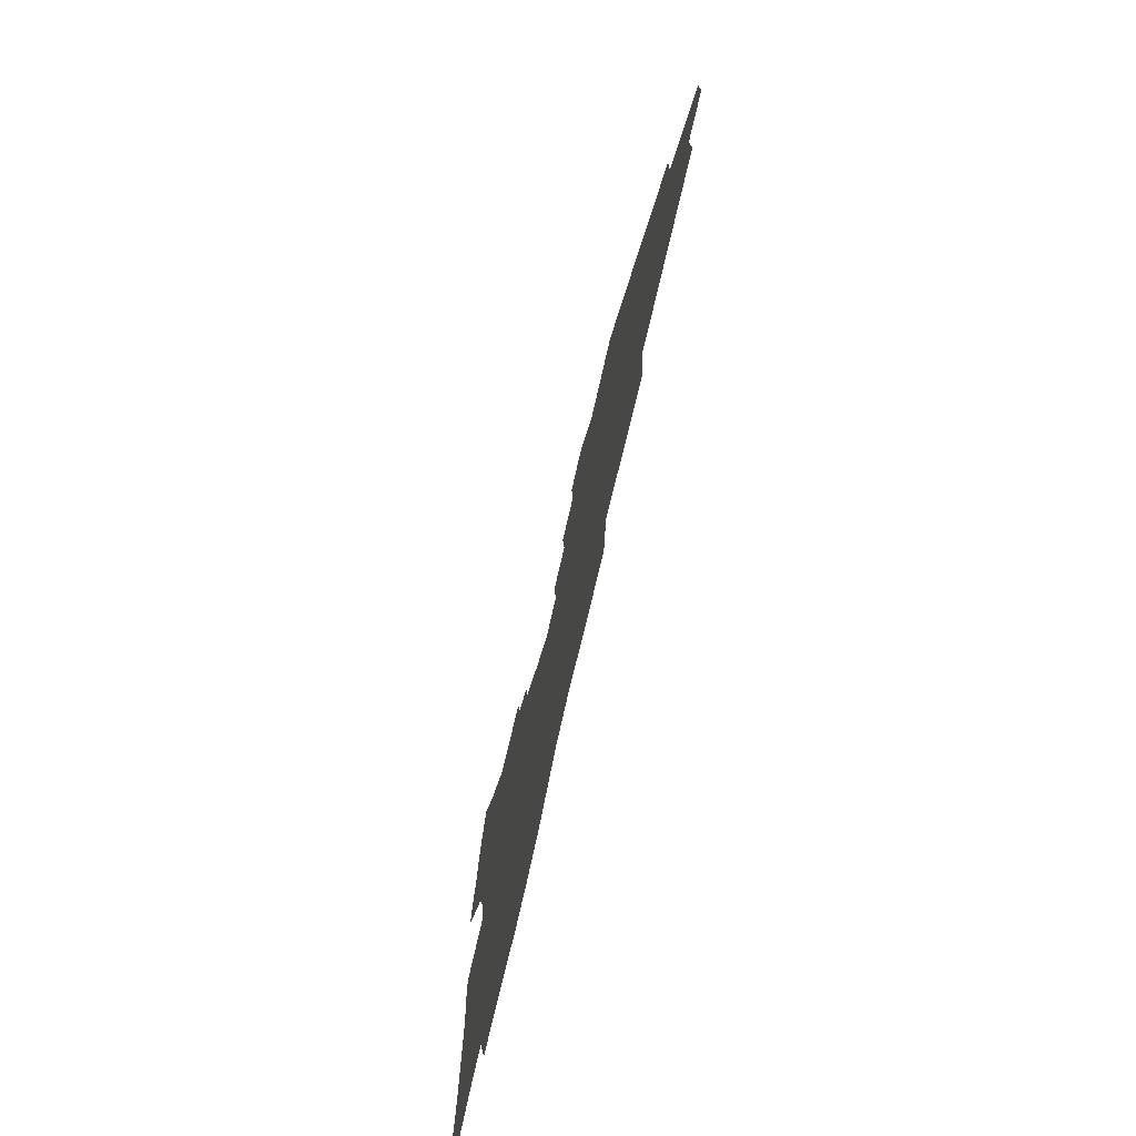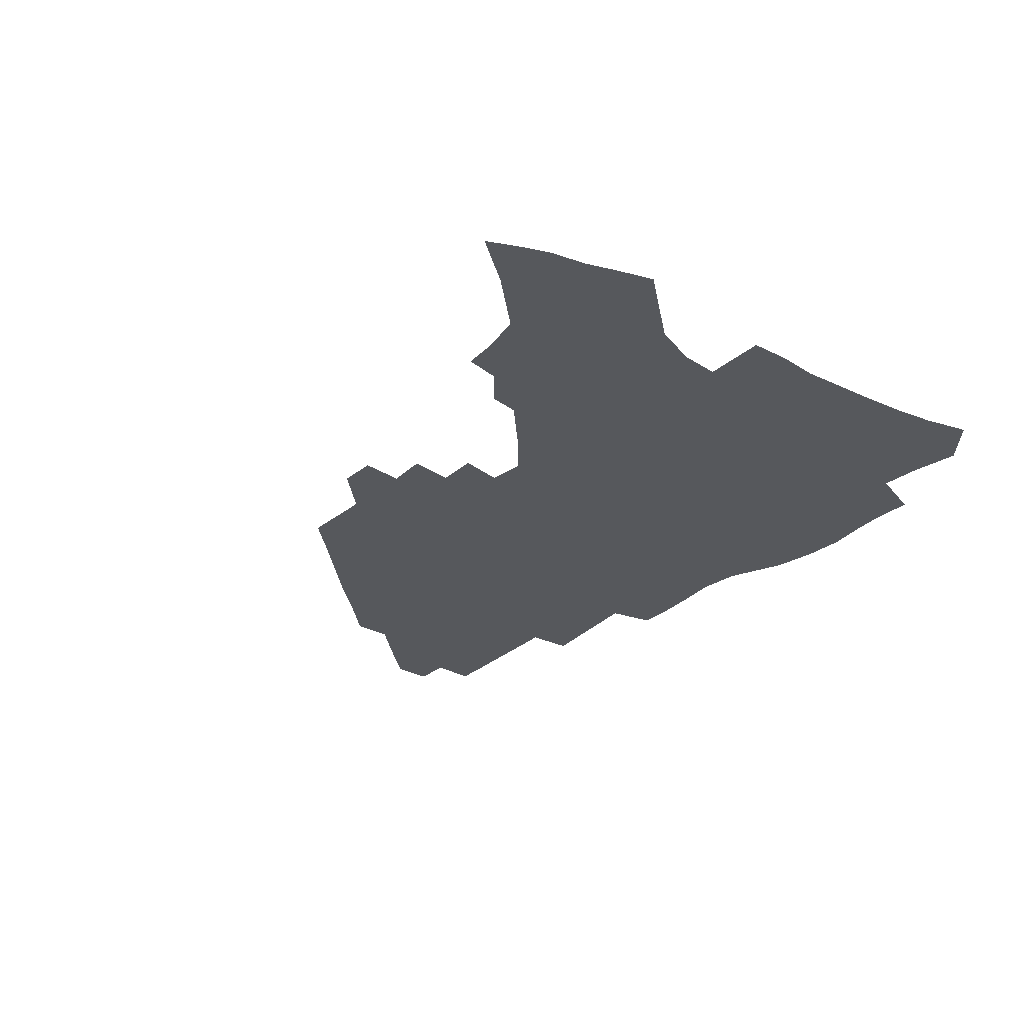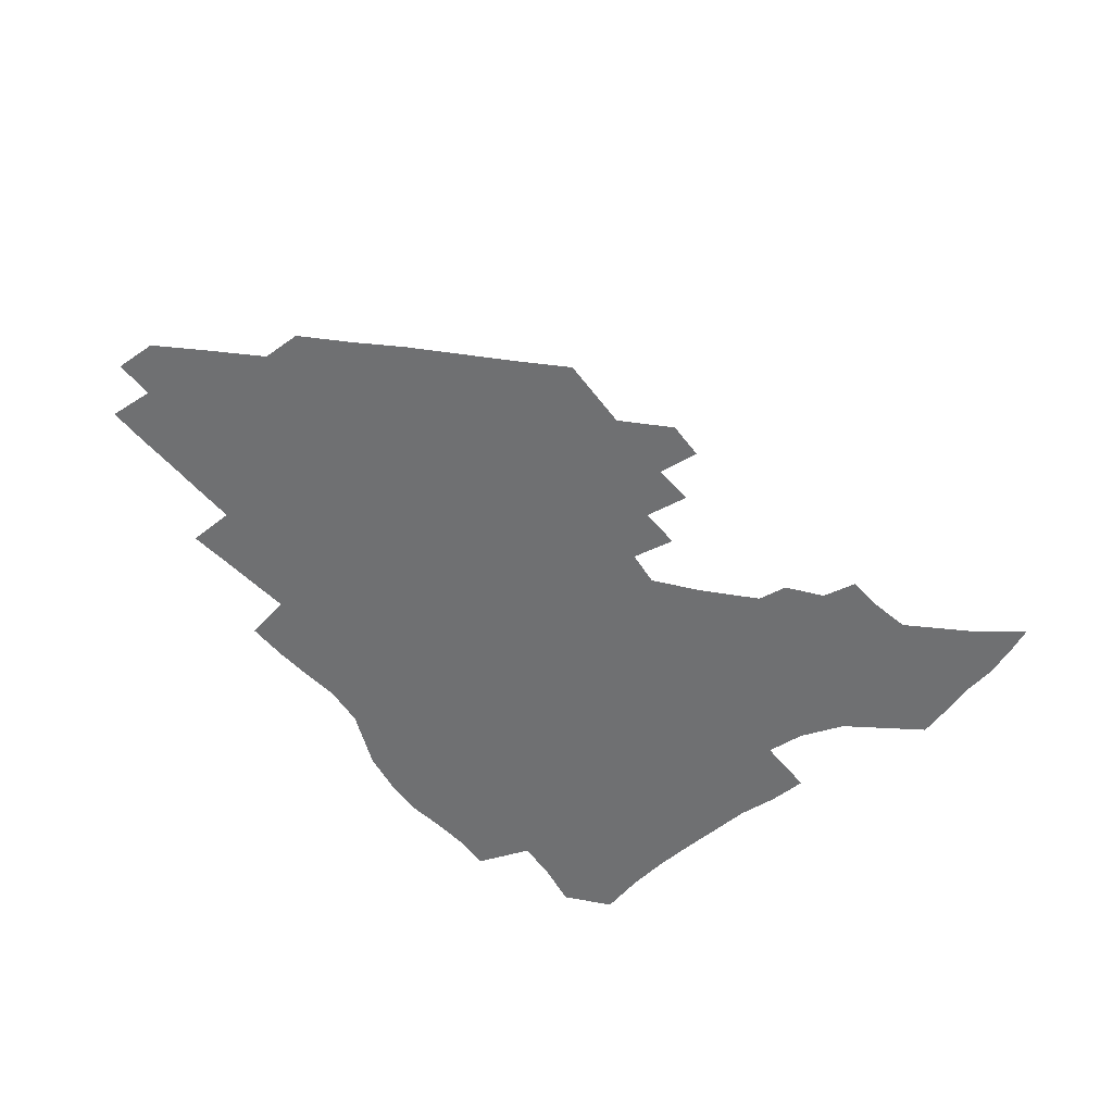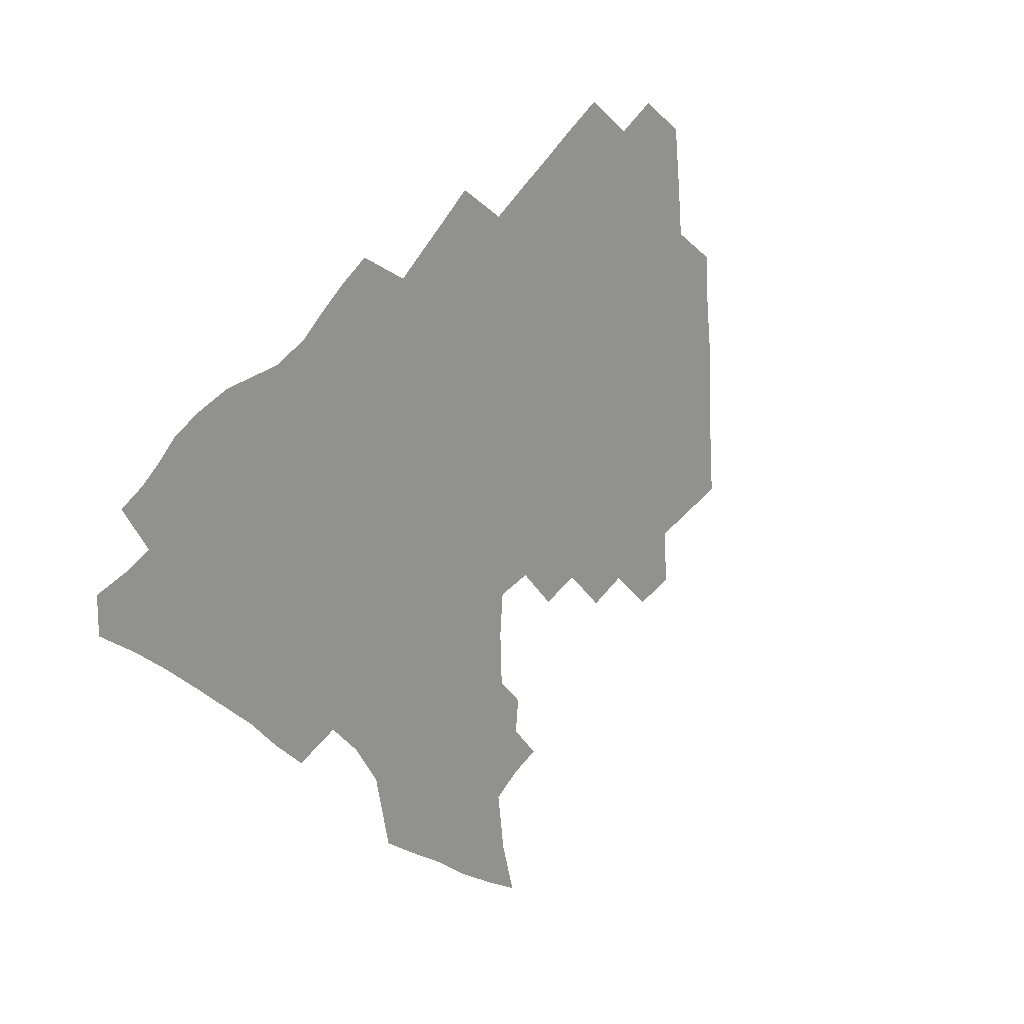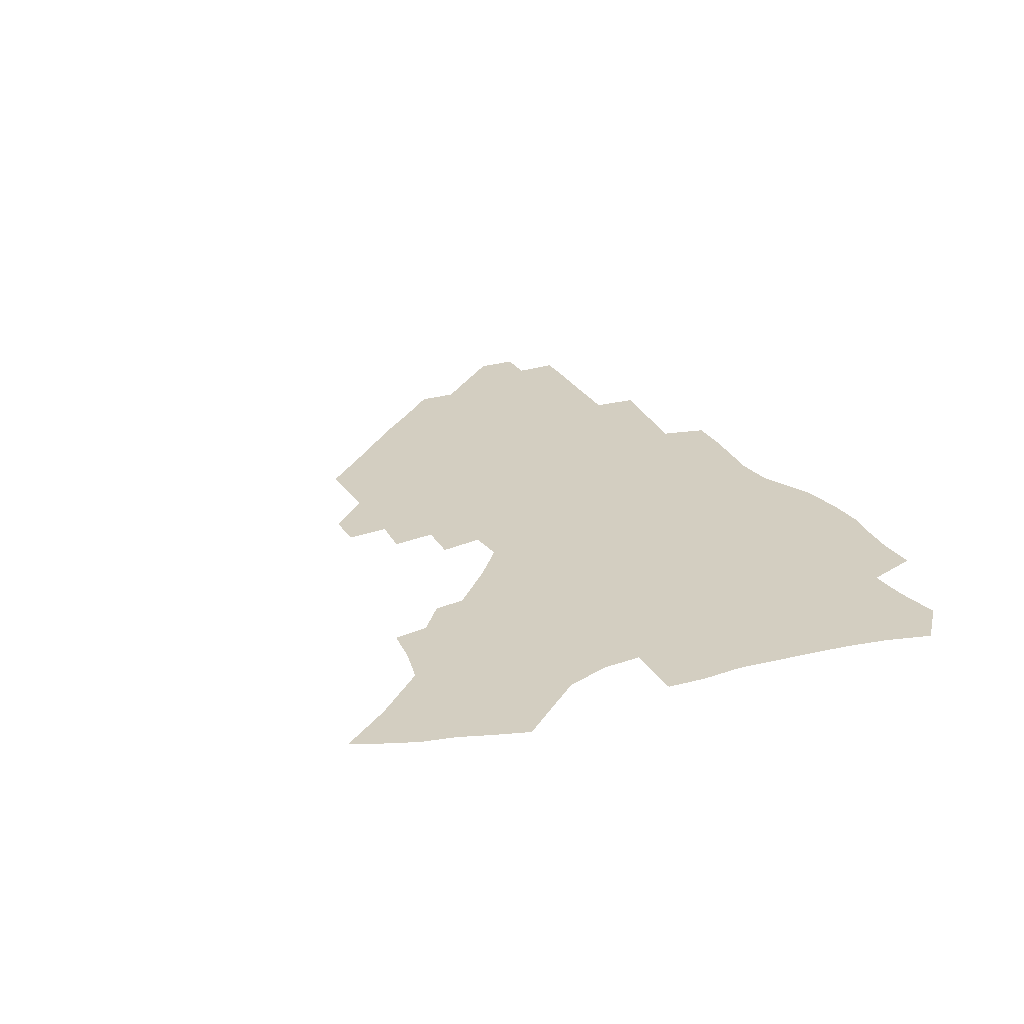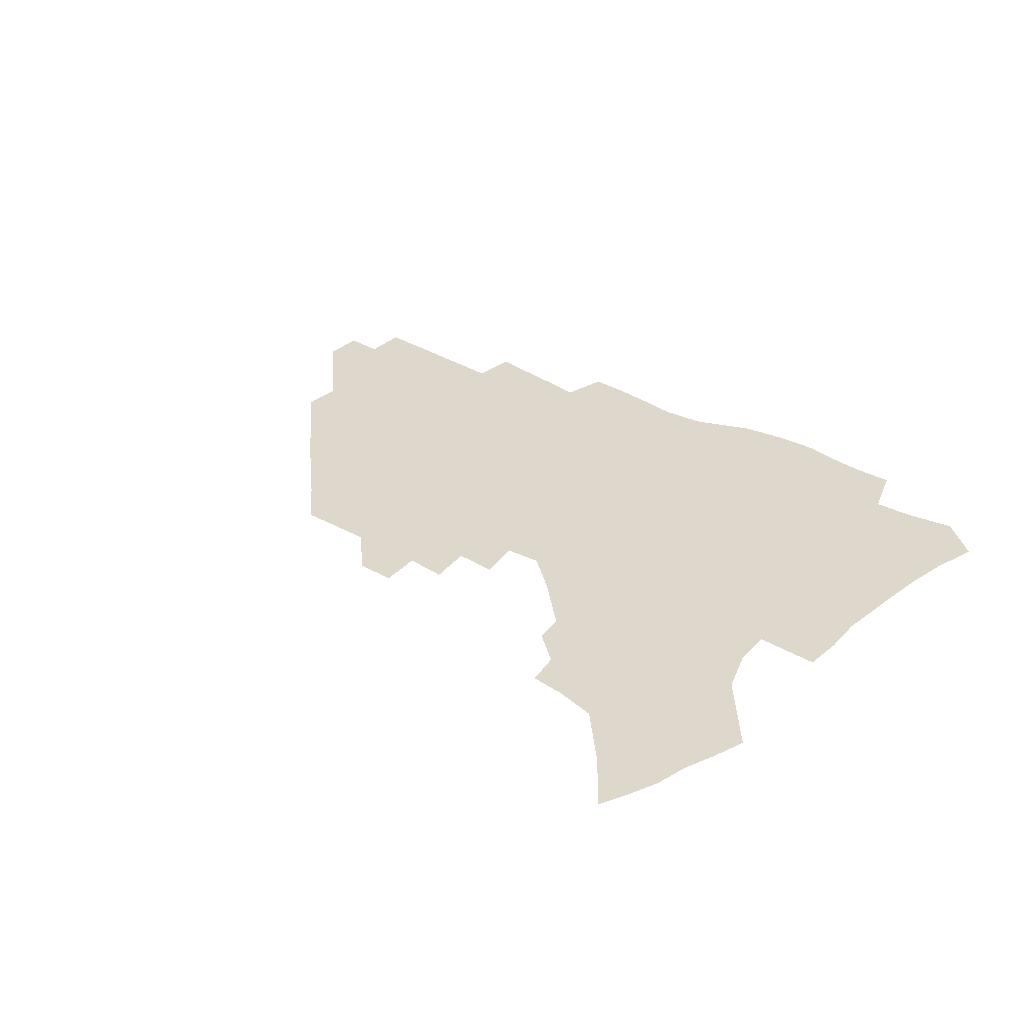
<metadata>
{"format":"obj","ext":"obj","renderer":"f3d","projection":"perspective","resolution":1024,"background":"white","views":[{"elev":-72.2,"azim":77.3,"up":"+Y"},{"elev":-28.3,"azim":-129.0,"up":"+Z"},{"elev":-54.9,"azim":127.2,"up":"+Z"},{"elev":-65.9,"azim":48.3,"up":"+Z"},{"elev":25.1,"azim":-115.1,"up":"+Z"},{"elev":31.5,"azim":-140.5,"up":"+Z"}]}
</metadata>
<code>
v 257.4 189.8 0
v 261.7 207 0
v 264.1 223.1 0
v 265.4 238.7 0
v 266.3 254.3 0
v 267.3 269.9 0
v 266 285.3 0
v 266.4 300.6 0
v 273.6 176.5 0
v 278.7 194.4 0
v 281.7 210.4 0
v 284.5 226 0
v 285.7 240.9 0
v 286.6 255.7 0
v 289.4 270.8 0
v 290.3 285.4 0
v 290.3 300.2 0
v 289 315.4 0
v 282.6 332.8 0
v 259.5 359.8 0
v 263.3 372.8 0
v 267.6 385.3 0
v 270.1 398.3 0
v 274.5 410 0
v 279.6 421.2 0
v 291.7 179.4 0
v 295.9 196.4 0
v 299.8 212.7 0
v 301.9 227.4 0
v 302.9 241.7 0
v 304.5 256.3 0
v 307.9 271.1 0
v 308.7 285 0
v 307.9 299 0
v 307.9 312.8 0
v 308.4 326.2 0
v 304.3 341.8 0
v 296.8 359.7 0
v 290.3 377.2 0
v 292.7 389.6 0
v 294.5 402.1 0
v 307.2 180.2 0
v 311.8 197.3 0
v 314.7 212.7 0
v 316.7 227.4 0
v 318.5 241.9 0
v 320.4 256.3 0
v 323.6 271 0
v 324.6 284.8 0
v 324.2 298.3 0
v 324.6 311.6 0
v 323.9 324.9 0
v 321.2 339.3 0
v 319.6 353 0
v 316.6 367.5 0
v 313.7 381.9 0
v 314.8 159.3 0
v 323.2 181.6 0
v 327.1 197.7 0
v 329.6 212.7 0
v 331.1 227 0
v 333.5 241.8 0
v 335.5 256.1 0
v 339.3 271.1 0
v 340.4 284.6 0
v 340 298 0
v 339.1 311.4 0
v 337.8 324.8 0
v 335.4 338.9 0
v 335.2 351.2 0
v 333.5 364 0
v 329.8 378.7 0
v 330 159.5 0
v 337.5 180.5 0
v 342.4 197.9 0
v 344.7 212.7 0
v 347.1 227.6 0
v 348.6 241.8 0
v 351.6 256.7 0
v 354.7 271.2 0
v 356 284.6 0
v 355.3 297.8 0
v 352.9 311.8 0
v 350.9 325.6 0
v 348.8 339.6 0
v 347.5 351.9 0
v 346.2 364 0
v 343.5 377.6 0
v 343.9 158 0
v 353 180.8 0
v 358 198.2 0
v 361.2 213.7 0
v 363 228.2 0
v 365.7 243.1 0
v 367.5 257.3 0
v 369.7 271.4 0
v 370.3 284.6 0
v 370.1 297.6 0
v 368.1 311.1 0
v 364.9 325.8 0
v 360.9 342.1 0
v 359.1 353.9 0
v 357.6 155.9 0
v 369 181.8 0
v 374.5 199.3 0
v 377.9 215 0
v 379.3 229.2 0
v 382.4 244.3 0
v 383.8 258.2 0
v 384.4 271.7 0
v 384.4 284.9 0
v 383.8 297.9 0
v 381.8 311.3 0
v 379.3 325 0
v 373.1 156.4 0
v 385.2 182.8 0
v 391.7 201.3 0
v 393.9 216 0
v 395.9 230.5 0
v 397.3 244.6 0
v 397.7 258.3 0
v 398 271.8 0
v 398 285.3 0
v 396.9 298.8 0
v 395.1 312.4 0
v 390.1 159 0
v 402.7 185.4 0
v 407.3 202.1 0
v 409.2 216.5 0
v 410.7 230.7 0
v 411.1 244.4 0
v 411.8 258.3 0
v 411.7 271.9 0
v 412.2 285.6 0
v 410.7 299.7 0
v 409.1 313.6 0
v 406 330.3 0
v 412.6 168.2 0
v 419.2 187.2 0
v 421.7 201.9 0
v 423.5 216.3 0
v 425.1 230.7 0
v 425.3 244.4 0
v 426.1 258.5 0
v 426 272.4 0
v 425.6 286.4 0
v 424.8 300.4 0
v 423.4 315 0
v 422.3 329.8 0
v 419.8 346.7 0
v 429.1 169.6 0
v 434 187 0
v 436.2 201.5 0
v 437.8 215.9 0
v 439 230.2 0
v 439.7 244.3 0
v 440.1 258.4 0
v 440 272.5 0
v 439.8 286.5 0
v 439.5 300.6 0
v 438.4 315.2 0
v 437 330.4 0
v 435.9 345.7 0
v 434.2 361.9 0
v 443.7 167.7 0
v 448.3 185.9 0
v 450.5 200.7 0
v 452.5 215.7 0
v 453.3 229.8 0
v 453.7 244 0
v 454.1 258.2 0
v 454.3 272.4 0
v 453.9 286.8 0
v 453.7 301 0
v 452.9 315.6 0
v 451.9 330.5 0
v 450.8 345.7 0
v 449.1 362.1 0
v 458.7 166.3 0
v 462.7 184.4 0
v 465.1 200 0
v 466.6 214.9 0
v 467.6 229.4 0
v 468.1 243.7 0
v 468.4 258 0
v 468.8 272.3 0
v 468.6 286.6 0
v 468 301.3 0
v 467.4 315.9 0
v 466.6 330.5 0
v 465.4 346 0
v 473.9 165.7 0
v 477.6 183.6 0
v 479.6 199.1 0
v 480.9 213.9 0
v 481.9 228.8 0
v 482.6 243.4 0
v 482.7 257.9 0
v 482.9 272.3 0
v 482.9 286.6 0
v 482.3 301.9 0
v 481.8 316.2 0
v 481.1 330.9 0
v 480 346.3 0
v 492.6 181.8 0
v 494.3 198.4 0
v 495.4 213.1 0
v 496.4 228.5 0
v 497.1 243.3 0
v 497.2 257.7 0
v 497.3 272.2 0
v 497.1 286.6 0
v 496.5 301.9 0
v 496.1 316.4 0
v 495.6 330.9 0
v 494.6 346.6 0
v 507.8 180 0
v 509 197.2 0
v 510.1 212.8 0
v 510.8 228.1 0
v 511.3 243 0
v 511.5 257.5 0
v 511.7 272 0
v 511.4 286.6 0
v 510.9 301.6 0
v 510.5 316.3 0
v 509.9 331 0
v 523.2 178.1 0
v 524 195.8 0
v 524.8 211.8 0
v 525.2 227.6 0
v 525.6 242.6 0
v 525.7 257.3 0
v 525.7 271.9 0
v 525.6 286.6 0
v 525.3 301.3 0
v 524.8 316.4 0
v 539.3 195 0
v 539.5 211.6 0
v 539.7 227.4 0
v 539.9 242.2 0
v 540.1 257 0
v 539.8 271.8 0
v 539.7 286.5 0
v 539.7 301.8 0
v 554.5 194.4 0
v 554.2 211.4 0
v 554.2 226.9 0
v 554.5 241.9 0
v 554.3 257 0
v 554.1 271.8 0
v 553.9 286.5 0
v 569.9 193.6 0
v 569.3 210.5 0
v 569 226.4 0
v 568.9 241.7 0
v 568.6 256.9 0
v 568.6 271.8 0
v 585 193.1 0
v 584.1 210.2 0
v 584 225.8 0
v 583.2 241.7 0
v 599 209.7 0
v 598.7 225.3 0
f 9 10 1
f 1 10 2
f 10 11 2
f 2 11 3
f 11 12 3
f 3 12 4
f 12 13 4
f 4 13 5
f 13 14 5
f 5 14 6
f 14 15 6
f 6 15 7
f 15 16 7
f 7 16 8
f 16 17 8
f 9 26 10
f 26 27 10
f 10 27 11
f 27 28 11
f 11 28 12
f 28 29 12
f 12 29 13
f 29 30 13
f 13 30 14
f 30 31 14
f 14 31 15
f 31 32 15
f 15 32 16
f 32 33 16
f 16 33 17
f 33 34 17
f 17 34 18
f 34 35 18
f 18 35 19
f 35 36 19
f 19 36 20
f 36 37 20
f 20 37 21
f 37 38 21
f 21 38 22
f 38 39 22
f 22 39 23
f 39 40 23
f 23 40 24
f 40 41 24
f 24 41 25
f 26 42 27
f 42 43 27
f 27 43 28
f 43 44 28
f 28 44 29
f 44 45 29
f 29 45 30
f 45 46 30
f 30 46 31
f 46 47 31
f 31 47 32
f 47 48 32
f 32 48 33
f 48 49 33
f 33 49 34
f 49 50 34
f 34 50 35
f 50 51 35
f 35 51 36
f 51 52 36
f 36 52 37
f 52 53 37
f 37 53 38
f 53 54 38
f 38 54 39
f 54 55 39
f 39 55 40
f 55 56 40
f 40 56 41
f 57 58 42
f 42 58 43
f 58 59 43
f 43 59 44
f 59 60 44
f 44 60 45
f 60 61 45
f 45 61 46
f 61 62 46
f 46 62 47
f 62 63 47
f 47 63 48
f 63 64 48
f 48 64 49
f 64 65 49
f 49 65 50
f 65 66 50
f 50 66 51
f 66 67 51
f 51 67 52
f 67 68 52
f 52 68 53
f 68 69 53
f 53 69 54
f 69 70 54
f 54 70 55
f 70 71 55
f 55 71 56
f 71 72 56
f 57 73 58
f 73 74 58
f 58 74 59
f 74 75 59
f 59 75 60
f 75 76 60
f 60 76 61
f 76 77 61
f 61 77 62
f 77 78 62
f 62 78 63
f 78 79 63
f 63 79 64
f 79 80 64
f 64 80 65
f 80 81 65
f 65 81 66
f 81 82 66
f 66 82 67
f 82 83 67
f 67 83 68
f 83 84 68
f 68 84 69
f 84 85 69
f 69 85 70
f 85 86 70
f 70 86 71
f 86 87 71
f 71 87 72
f 87 88 72
f 73 89 74
f 89 90 74
f 74 90 75
f 90 91 75
f 75 91 76
f 91 92 76
f 76 92 77
f 92 93 77
f 77 93 78
f 93 94 78
f 78 94 79
f 94 95 79
f 79 95 80
f 95 96 80
f 80 96 81
f 96 97 81
f 81 97 82
f 97 98 82
f 82 98 83
f 98 99 83
f 83 99 84
f 99 100 84
f 84 100 85
f 100 101 85
f 85 101 86
f 101 102 86
f 86 102 87
f 89 103 90
f 103 104 90
f 90 104 91
f 104 105 91
f 91 105 92
f 105 106 92
f 92 106 93
f 106 107 93
f 93 107 94
f 107 108 94
f 94 108 95
f 108 109 95
f 95 109 96
f 109 110 96
f 96 110 97
f 110 111 97
f 97 111 98
f 111 112 98
f 98 112 99
f 112 113 99
f 99 113 100
f 113 114 100
f 100 114 101
f 103 115 104
f 115 116 104
f 104 116 105
f 116 117 105
f 105 117 106
f 117 118 106
f 106 118 107
f 118 119 107
f 107 119 108
f 119 120 108
f 108 120 109
f 120 121 109
f 109 121 110
f 121 122 110
f 110 122 111
f 122 123 111
f 111 123 112
f 123 124 112
f 112 124 113
f 124 125 113
f 113 125 114
f 115 126 116
f 126 127 116
f 116 127 117
f 127 128 117
f 117 128 118
f 128 129 118
f 118 129 119
f 129 130 119
f 119 130 120
f 130 131 120
f 120 131 121
f 131 132 121
f 121 132 122
f 132 133 122
f 122 133 123
f 133 134 123
f 123 134 124
f 134 135 124
f 124 135 125
f 135 136 125
f 126 138 127
f 138 139 127
f 127 139 128
f 139 140 128
f 128 140 129
f 140 141 129
f 129 141 130
f 141 142 130
f 130 142 131
f 142 143 131
f 131 143 132
f 143 144 132
f 132 144 133
f 144 145 133
f 133 145 134
f 145 146 134
f 134 146 135
f 146 147 135
f 135 147 136
f 147 148 136
f 136 148 137
f 148 149 137
f 138 151 139
f 151 152 139
f 139 152 140
f 152 153 140
f 140 153 141
f 153 154 141
f 141 154 142
f 154 155 142
f 142 155 143
f 155 156 143
f 143 156 144
f 156 157 144
f 144 157 145
f 157 158 145
f 145 158 146
f 158 159 146
f 146 159 147
f 159 160 147
f 147 160 148
f 160 161 148
f 148 161 149
f 161 162 149
f 149 162 150
f 162 163 150
f 151 165 152
f 165 166 152
f 152 166 153
f 166 167 153
f 153 167 154
f 167 168 154
f 154 168 155
f 168 169 155
f 155 169 156
f 169 170 156
f 156 170 157
f 170 171 157
f 157 171 158
f 171 172 158
f 158 172 159
f 172 173 159
f 159 173 160
f 173 174 160
f 160 174 161
f 174 175 161
f 161 175 162
f 175 176 162
f 162 176 163
f 176 177 163
f 163 177 164
f 177 178 164
f 165 179 166
f 179 180 166
f 166 180 167
f 180 181 167
f 167 181 168
f 181 182 168
f 168 182 169
f 182 183 169
f 169 183 170
f 183 184 170
f 170 184 171
f 184 185 171
f 171 185 172
f 185 186 172
f 172 186 173
f 186 187 173
f 173 187 174
f 187 188 174
f 174 188 175
f 188 189 175
f 175 189 176
f 189 190 176
f 176 190 177
f 190 191 177
f 177 191 178
f 179 192 180
f 192 193 180
f 180 193 181
f 193 194 181
f 181 194 182
f 194 195 182
f 182 195 183
f 195 196 183
f 183 196 184
f 196 197 184
f 184 197 185
f 197 198 185
f 185 198 186
f 198 199 186
f 186 199 187
f 199 200 187
f 187 200 188
f 200 201 188
f 188 201 189
f 201 202 189
f 189 202 190
f 202 203 190
f 190 203 191
f 203 204 191
f 193 205 194
f 205 206 194
f 194 206 195
f 206 207 195
f 195 207 196
f 207 208 196
f 196 208 197
f 208 209 197
f 197 209 198
f 209 210 198
f 198 210 199
f 210 211 199
f 199 211 200
f 211 212 200
f 200 212 201
f 212 213 201
f 201 213 202
f 213 214 202
f 202 214 203
f 214 215 203
f 203 215 204
f 215 216 204
f 205 217 206
f 217 218 206
f 206 218 207
f 218 219 207
f 207 219 208
f 219 220 208
f 208 220 209
f 220 221 209
f 209 221 210
f 221 222 210
f 210 222 211
f 222 223 211
f 211 223 212
f 223 224 212
f 212 224 213
f 224 225 213
f 213 225 214
f 225 226 214
f 214 226 215
f 226 227 215
f 215 227 216
f 217 228 218
f 228 229 218
f 218 229 219
f 229 230 219
f 219 230 220
f 230 231 220
f 220 231 221
f 231 232 221
f 221 232 222
f 232 233 222
f 222 233 223
f 233 234 223
f 223 234 224
f 234 235 224
f 224 235 225
f 235 236 225
f 225 236 226
f 236 237 226
f 226 237 227
f 229 238 230
f 238 239 230
f 230 239 231
f 239 240 231
f 231 240 232
f 240 241 232
f 232 241 233
f 241 242 233
f 233 242 234
f 242 243 234
f 234 243 235
f 243 244 235
f 235 244 236
f 244 245 236
f 236 245 237
f 238 246 239
f 246 247 239
f 239 247 240
f 247 248 240
f 240 248 241
f 248 249 241
f 241 249 242
f 249 250 242
f 242 250 243
f 250 251 243
f 243 251 244
f 251 252 244
f 244 252 245
f 246 253 247
f 253 254 247
f 247 254 248
f 254 255 248
f 248 255 249
f 255 256 249
f 249 256 250
f 256 257 250
f 250 257 251
f 257 258 251
f 251 258 252
f 253 259 254
f 259 260 254
f 254 260 255
f 260 261 255
f 255 261 256
f 261 262 256
f 256 262 257
f 260 263 261
f 263 264 261
f 261 264 262

</code>
